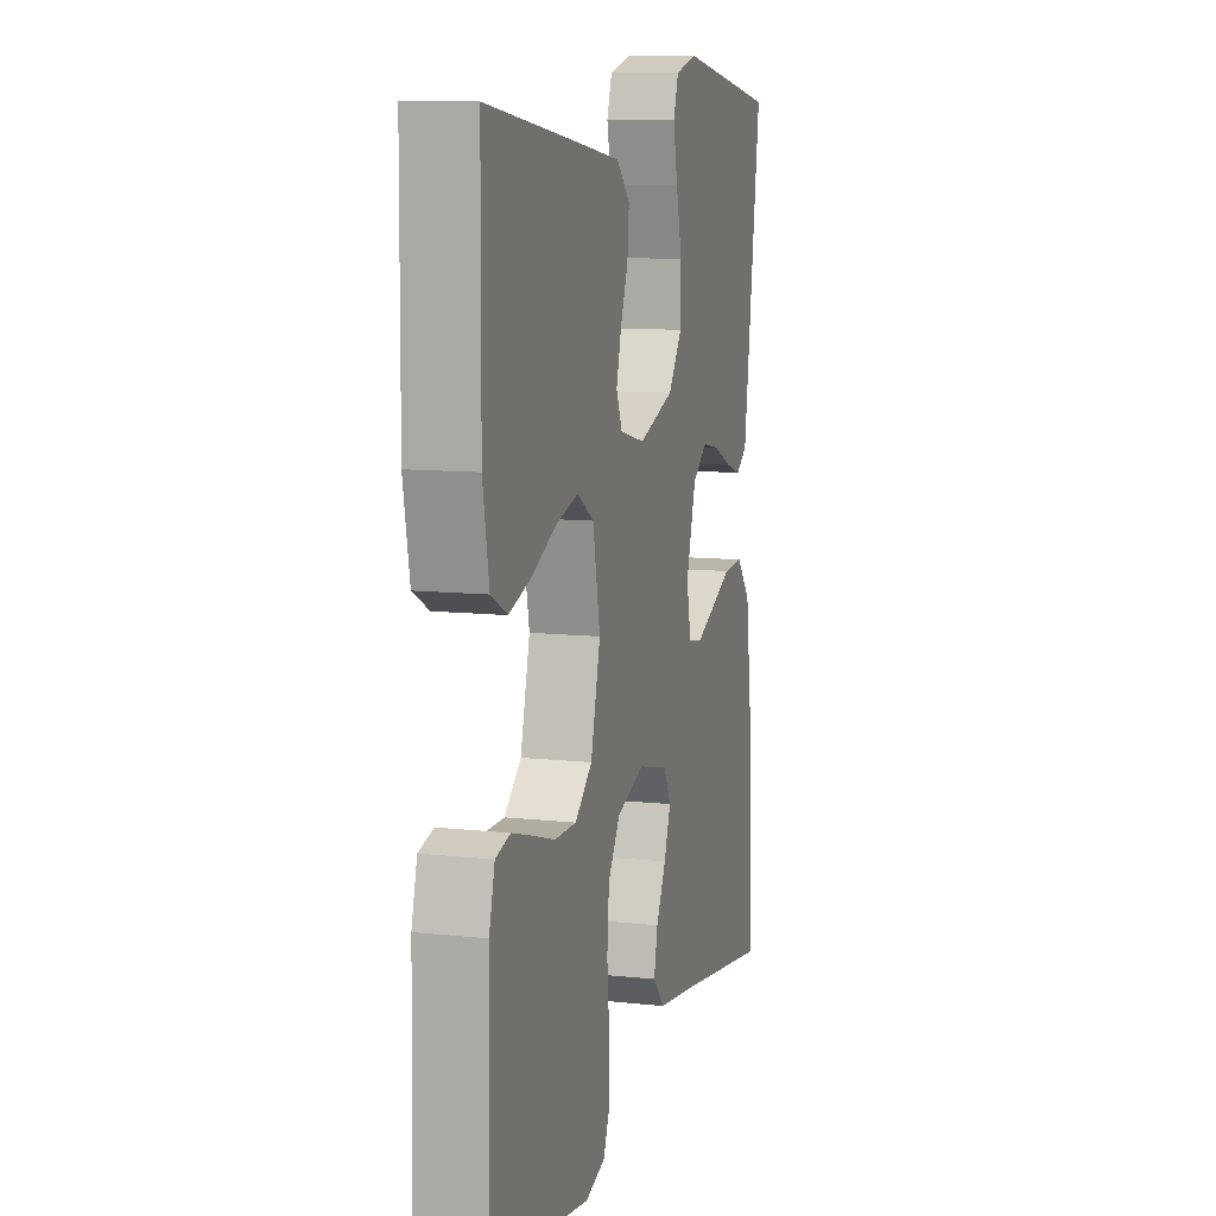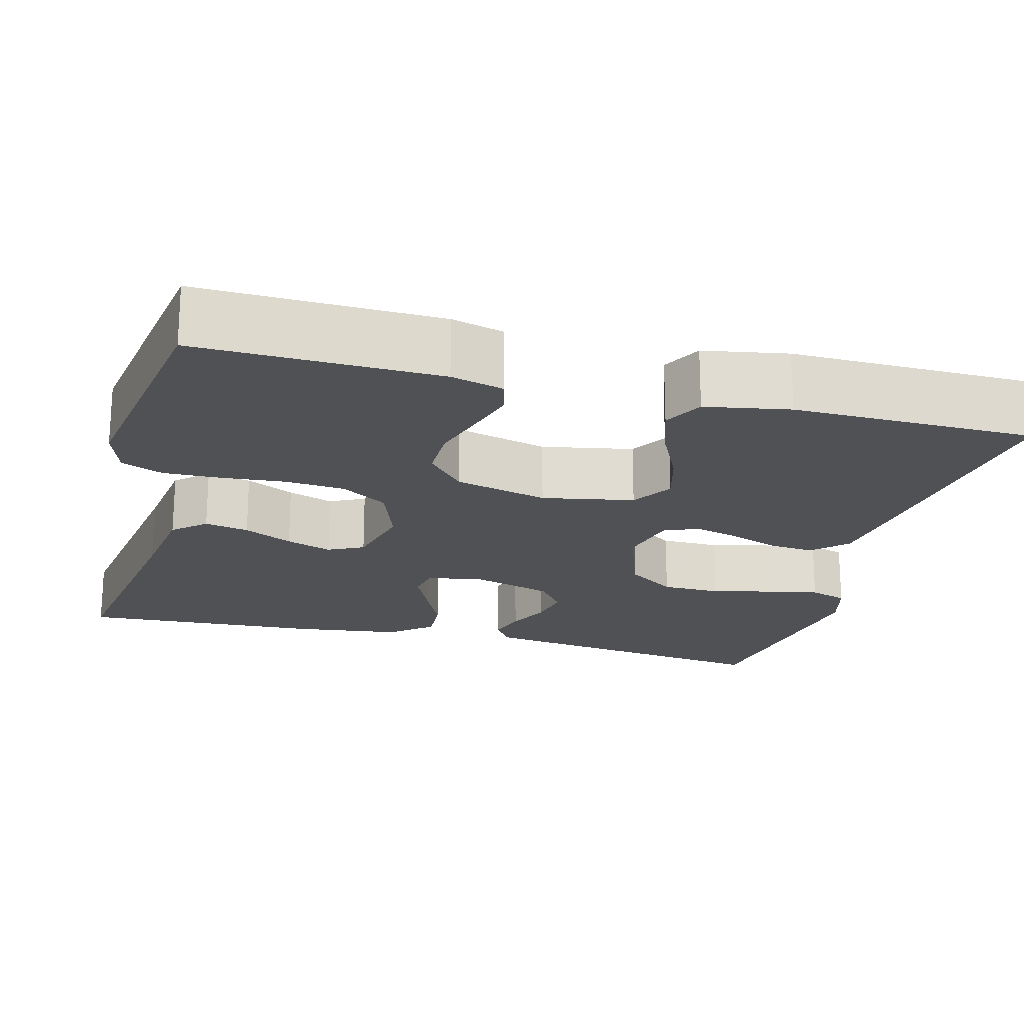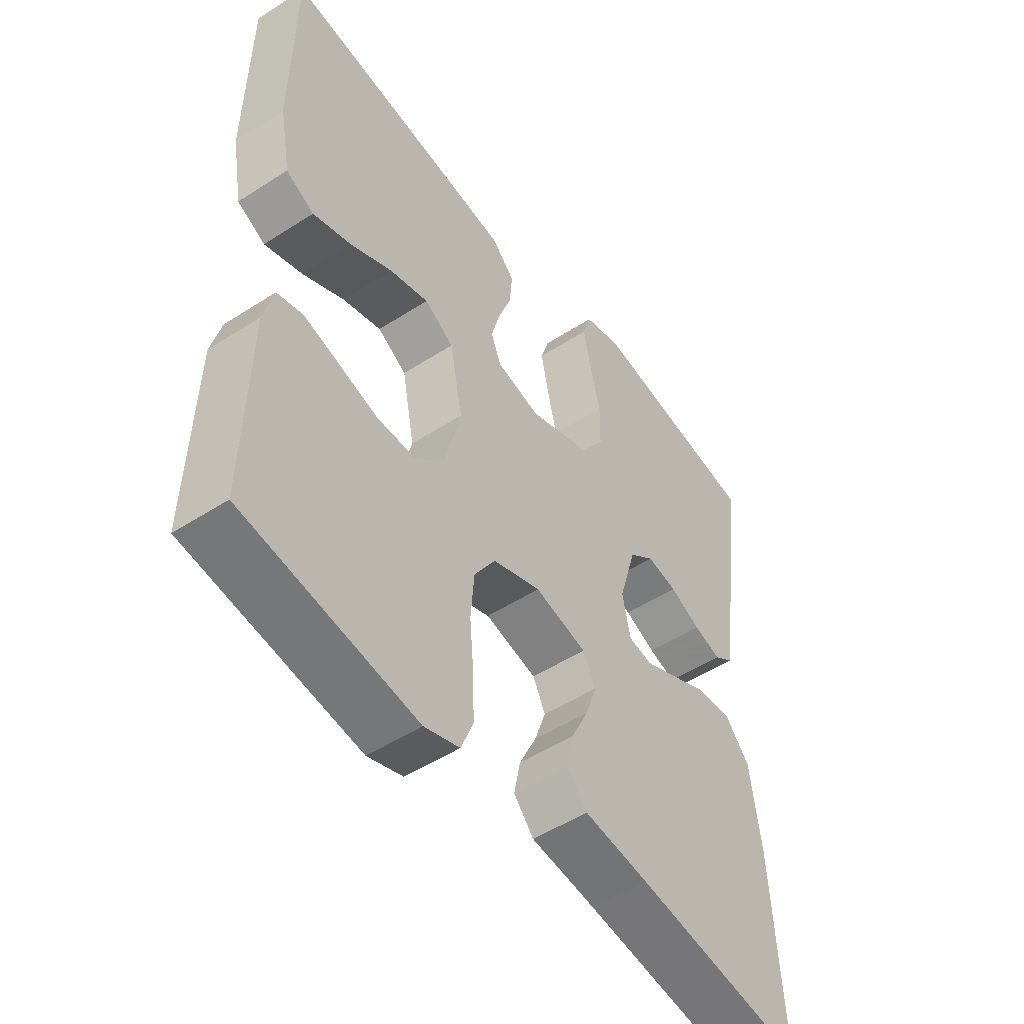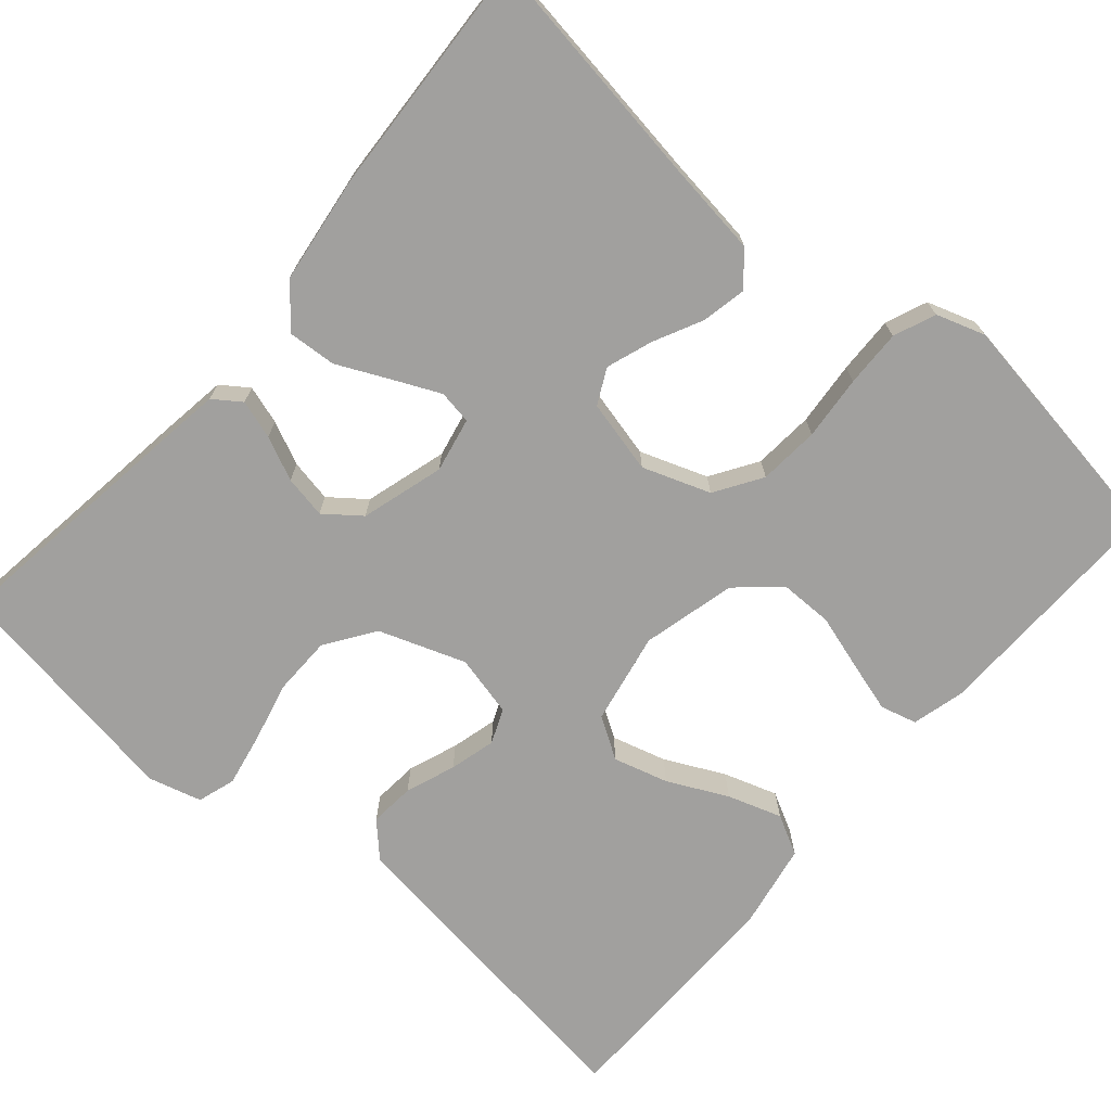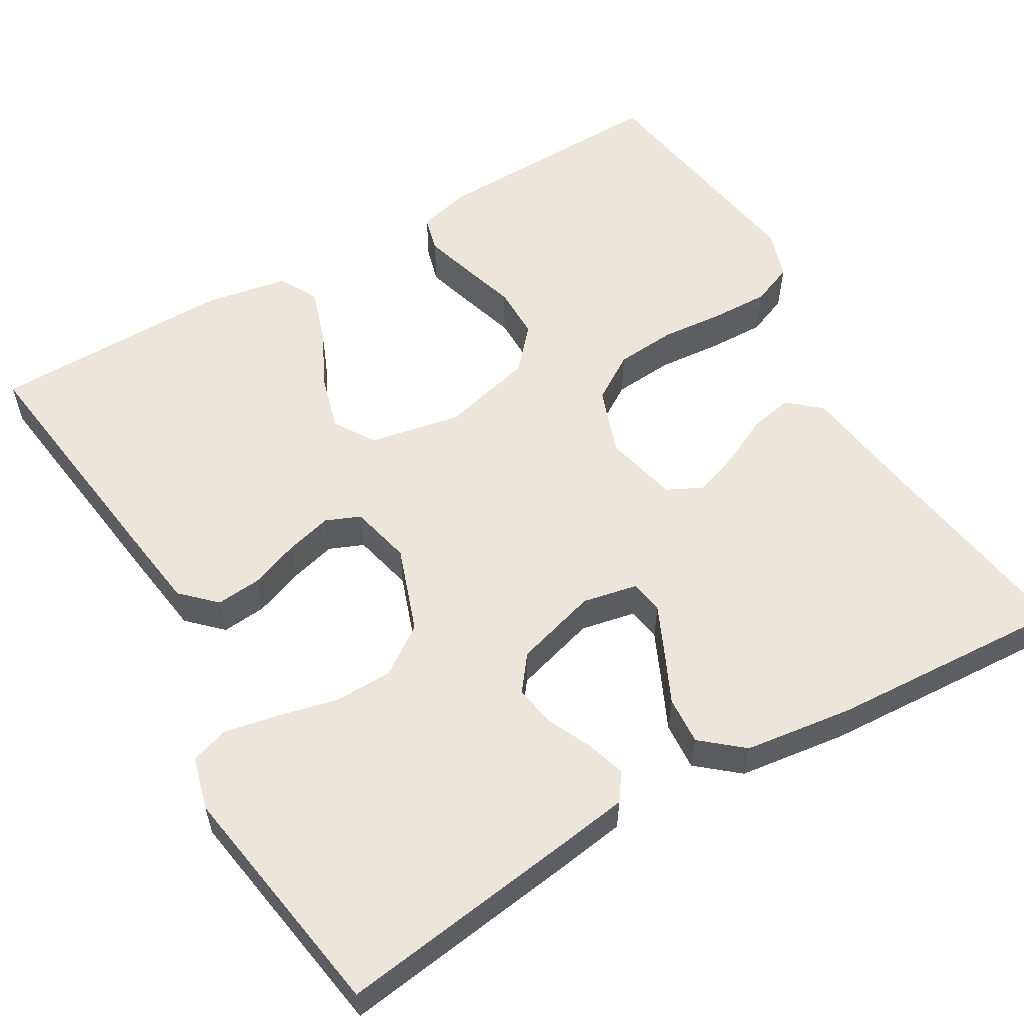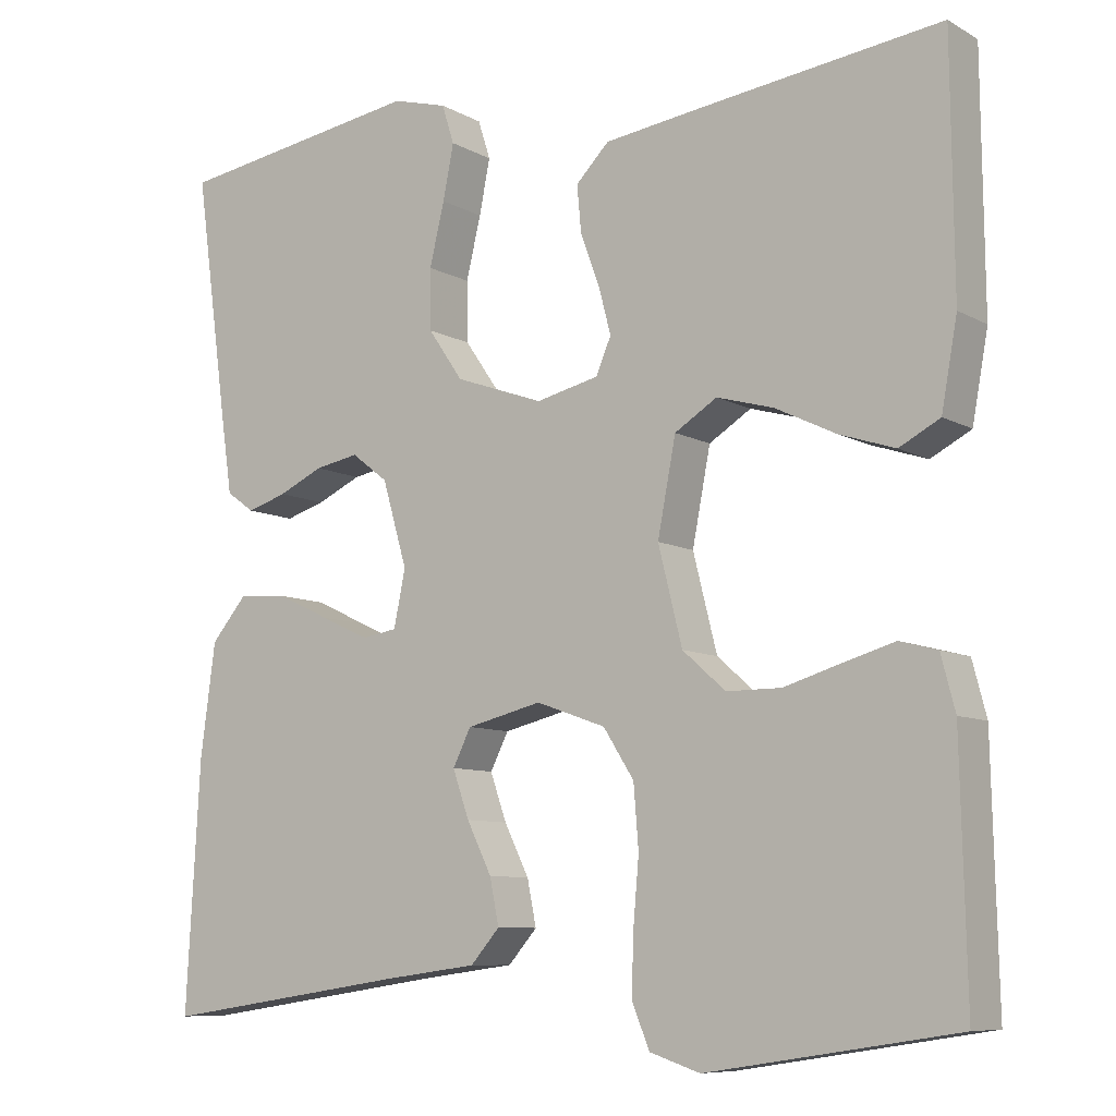
<metadata>
{"format":"obj","ext":"obj","renderer":"f3d","projection":"perspective","resolution":1024,"background":"white","views":[{"elev":10.0,"azim":-74.1,"up":"+Z"},{"elev":-20.2,"azim":-104.8,"up":"+Y"},{"elev":-50.5,"azim":-54.7,"up":"+Z"},{"elev":-71.8,"azim":139.3,"up":"+Y"},{"elev":56.8,"azim":59.7,"up":"+Y"},{"elev":-8.5,"azim":-145.5,"up":"+Z"}]}
</metadata>
<code>
v 0.5 0.07 0.5
v 0.459 0.07 0.2
v 0.446 0.07 0.111
v 0.412 0.07 0.087
v 0.364 0.07 0.102
v 0.31 0.07 0.127
v 0.257 0.07 0.137
v 0.213 0.07 0.103
v 0.183 0.07 0
v 0.197 0.07 -0.068
v 0.239 0.07 -0.075
v 0.298 0.07 -0.048
v 0.362 0.07 -0.018
v 0.422 0.07 -0.014
v 0.465 0.07 -0.065
v 0.483 0.07 -0.2
v 0.5 0.07 -0.5
v 0.2 0.07 -0.455
v 0.087 0.07 -0.44
v 0.052 0.07 -0.4
v 0.063 0.07 -0.345
v 0.093 0.07 -0.284
v 0.113 0.07 -0.227
v 0.091 0.07 -0.183
v 0 0.07 -0.161
v -0.084 0.07 -0.191
v -0.121 0.07 -0.249
v -0.127 0.07 -0.324
v -0.12 0.07 -0.404
v -0.118 0.07 -0.475
v -0.139 0.07 -0.527
v -0.2 0.07 -0.547
v -0.5 0.07 -0.5
v -0.493 0.07 -0.2
v -0.476 0.07 -0.135
v -0.431 0.07 -0.123
v -0.369 0.07 -0.141
v -0.3 0.07 -0.162
v -0.234 0.07 -0.162
v -0.182 0.07 -0.116
v -0.153 0.07 0
v -0.175 0.07 0.114
v -0.226 0.07 0.146
v -0.294 0.07 0.127
v -0.368 0.07 0.091
v -0.435 0.07 0.069
v -0.484 0.07 0.095
v -0.503 0.07 0.2
v -0.5 0.07 0.5
v -0.2 0.07 0.461
v -0.091 0.07 0.446
v -0.051 0.07 0.405
v -0.056 0.07 0.349
v -0.079 0.07 0.287
v -0.094 0.07 0.23
v -0.076 0.07 0.187
v 0 0.07 0.169
v 0.107 0.07 0.207
v 0.149 0.07 0.268
v 0.15 0.07 0.341
v 0.132 0.07 0.416
v 0.119 0.07 0.482
v 0.134 0.07 0.529
v 0.2 0.07 0.547
v 0.5 0 0.5
v 0.459 0 0.2
v 0.446 0 0.111
v 0.412 0 0.087
v 0.364 0 0.102
v 0.31 0 0.127
v 0.257 0 0.137
v 0.213 0 0.103
v 0.183 0 0
v 0.197 0 -0.068
v 0.239 0 -0.075
v 0.298 0 -0.048
v 0.362 0 -0.018
v 0.422 0 -0.014
v 0.465 0 -0.065
v 0.483 0 -0.2
v 0.5 0 -0.5
v 0.2 0 -0.455
v 0.087 0 -0.44
v 0.052 0 -0.4
v 0.063 0 -0.345
v 0.093 0 -0.284
v 0.113 0 -0.227
v 0.091 0 -0.183
v 0 0 -0.161
v -0.084 0 -0.191
v -0.121 0 -0.249
v -0.127 0 -0.324
v -0.12 0 -0.404
v -0.118 0 -0.475
v -0.139 0 -0.527
v -0.2 0 -0.547
v -0.5 0 -0.5
v -0.493 0 -0.2
v -0.476 0 -0.135
v -0.431 0 -0.123
v -0.369 0 -0.141
v -0.3 0 -0.162
v -0.234 0 -0.162
v -0.182 0 -0.116
v -0.153 0 0
v -0.175 0 0.114
v -0.226 0 0.146
v -0.294 0 0.127
v -0.368 0 0.091
v -0.435 0 0.069
v -0.484 0 0.095
v -0.503 0 0.2
v -0.5 0 0.5
v -0.2 0 0.461
v -0.091 0 0.446
v -0.051 0 0.405
v -0.056 0 0.349
v -0.079 0 0.287
v -0.094 0 0.23
v -0.076 0 0.187
v 0 0 0.169
v 0.107 0 0.207
v 0.149 0 0.268
v 0.15 0 0.341
v 0.132 0 0.416
v 0.119 0 0.482
v 0.134 0 0.529
v 0.2 0 0.547
f 60 61 62 63
f 60 63 64 1
f 51 52 53 54
f 51 54 55
f 50 51 55
f 49 50 55 56
f 47 48 49 56
f 44 45 46 47
f 43 44 47
f 35 36 37 38
f 33 34 35 38
f 33 38 39
f 32 33 39 40
f 28 29 30 31
f 28 31 32 40
f 19 20 21 22
f 18 19 22 23
f 17 18 23
f 16 17 23 24
f 12 13 14 15
f 11 12 15 16
f 10 11 16 24
f 3 4 5 6
f 3 6 7
f 2 3 7
f 59 60 1 2
f 58 59 2 7
f 57 58 7 8
f 56 57 8 9
f 43 47 56
f 42 43 56 9
f 41 42 9 10
f 27 28 40 41
f 26 27 41
f 25 26 41 10
f 10 24 25
f 127 126 125 124
f 65 128 127 124
f 118 117 116 115
f 119 118 115
f 119 115 114
f 120 119 114 113
f 120 113 112 111
f 111 110 109 108
f 111 108 107
f 102 101 100 99
f 102 99 98 97
f 103 102 97
f 104 103 97 96
f 95 94 93 92
f 104 96 95 92
f 86 85 84 83
f 87 86 83 82
f 87 82 81
f 88 87 81 80
f 79 78 77 76
f 80 79 76 75
f 88 80 75 74
f 70 69 68 67
f 71 70 67
f 71 67 66
f 66 65 124 123
f 71 66 123 122
f 72 71 122 121
f 73 72 121 120
f 120 111 107
f 73 120 107 106
f 74 73 106 105
f 105 104 92 91
f 105 91 90
f 74 105 90 89
f 89 88 74
f 1 65 66 2
f 2 66 67 3
f 3 67 68 4
f 4 68 69 5
f 5 69 70 6
f 6 70 71 7
f 7 71 72 8
f 8 72 73 9
f 9 73 74 10
f 10 74 75 11
f 11 75 76 12
f 12 76 77 13
f 13 77 78 14
f 14 78 79 15
f 15 79 80 16
f 16 80 81 17
f 17 81 82 18
f 18 82 83 19
f 19 83 84 20
f 20 84 85 21
f 21 85 86 22
f 22 86 87 23
f 23 87 88 24
f 24 88 89 25
f 25 89 90 26
f 26 90 91 27
f 27 91 92 28
f 28 92 93 29
f 29 93 94 30
f 30 94 95 31
f 31 95 96 32
f 32 96 97 33
f 33 97 98 34
f 34 98 99 35
f 35 99 100 36
f 36 100 101 37
f 37 101 102 38
f 38 102 103 39
f 39 103 104 40
f 40 104 105 41
f 41 105 106 42
f 42 106 107 43
f 43 107 108 44
f 44 108 109 45
f 45 109 110 46
f 46 110 111 47
f 47 111 112 48
f 48 112 113 49
f 49 113 114 50
f 50 114 115 51
f 51 115 116 52
f 52 116 117 53
f 53 117 118 54
f 54 118 119 55
f 55 119 120 56
f 56 120 121 57
f 57 121 122 58
f 58 122 123 59
f 59 123 124 60
f 60 124 125 61
f 61 125 126 62
f 62 126 127 63
f 63 127 128 64
f 64 128 65 1

</code>
